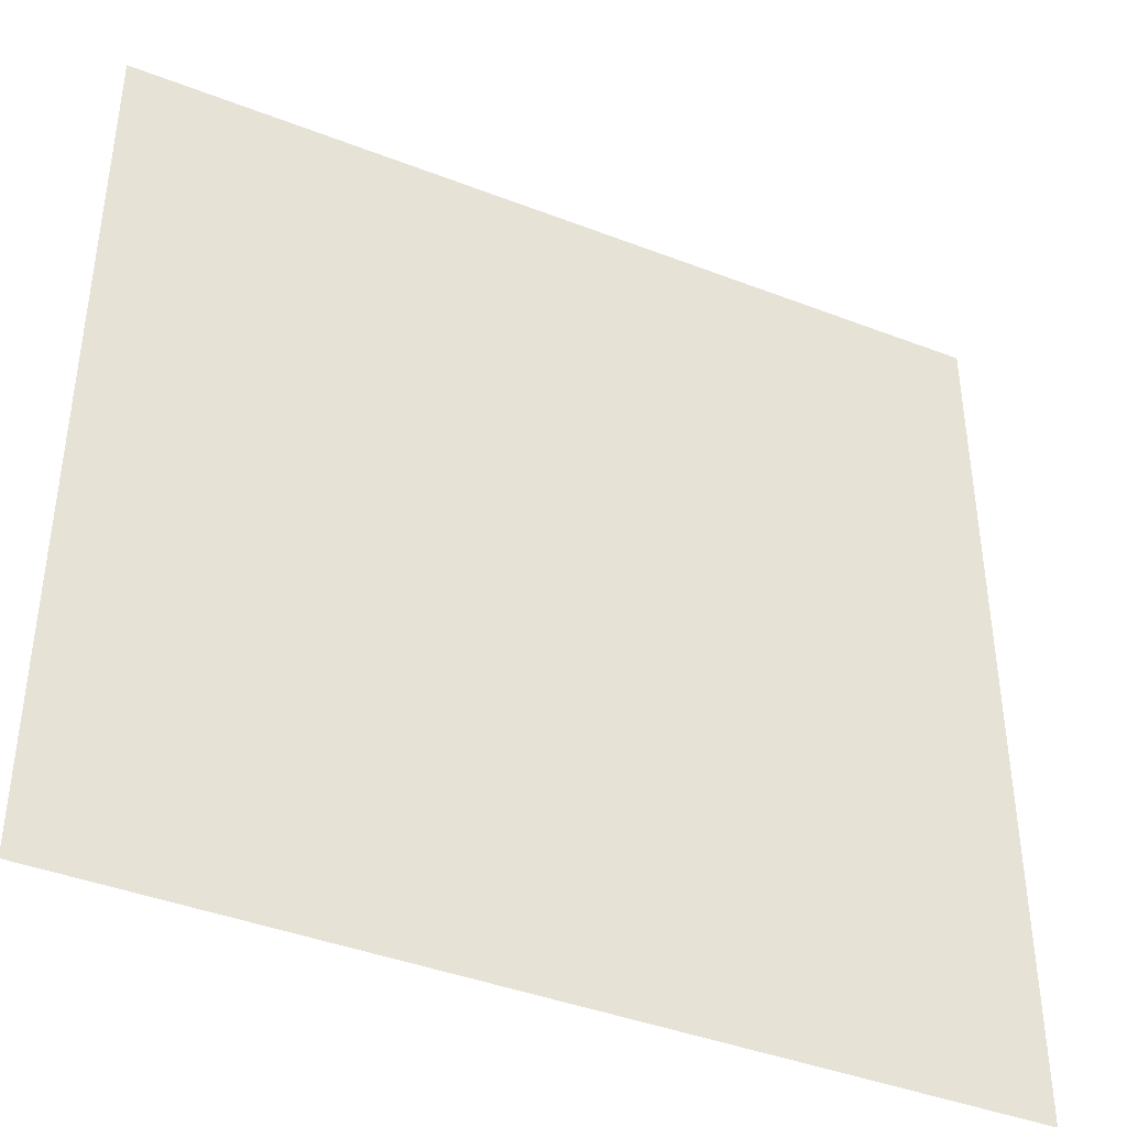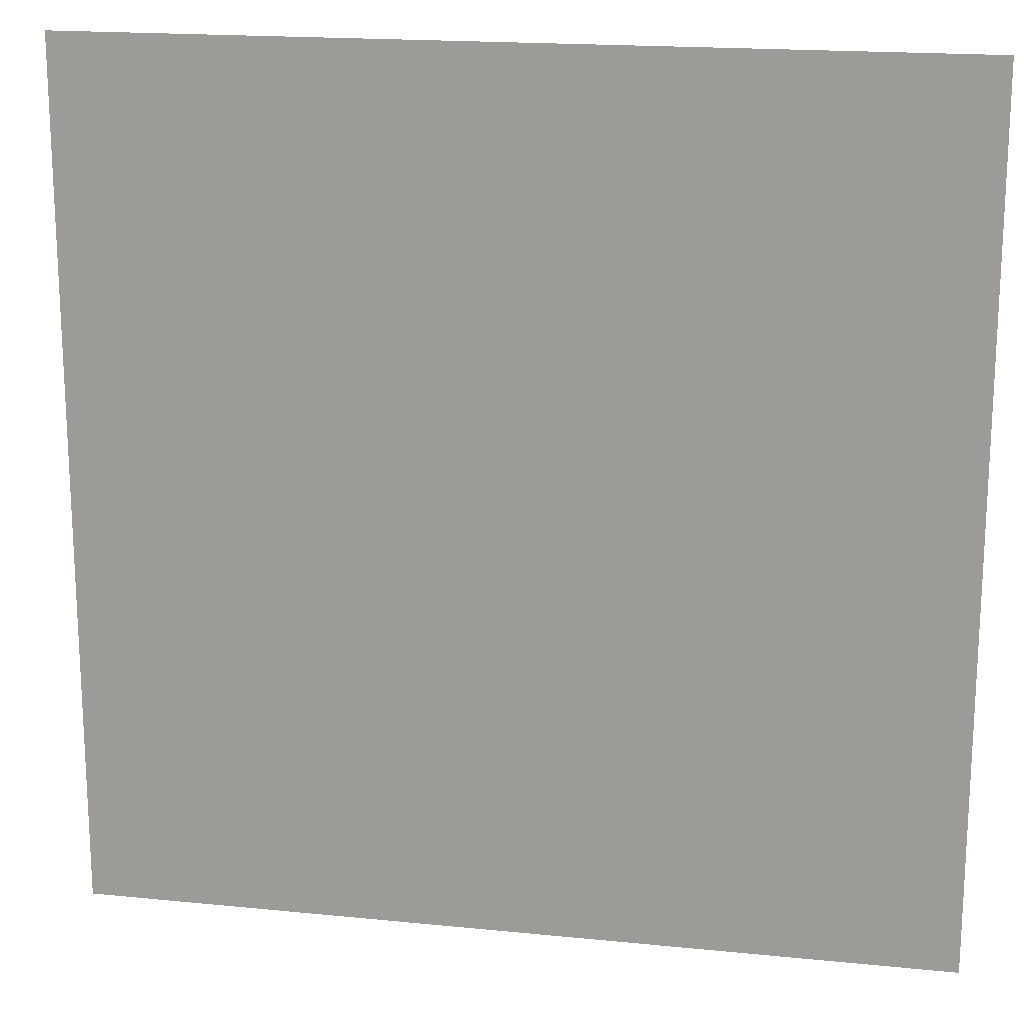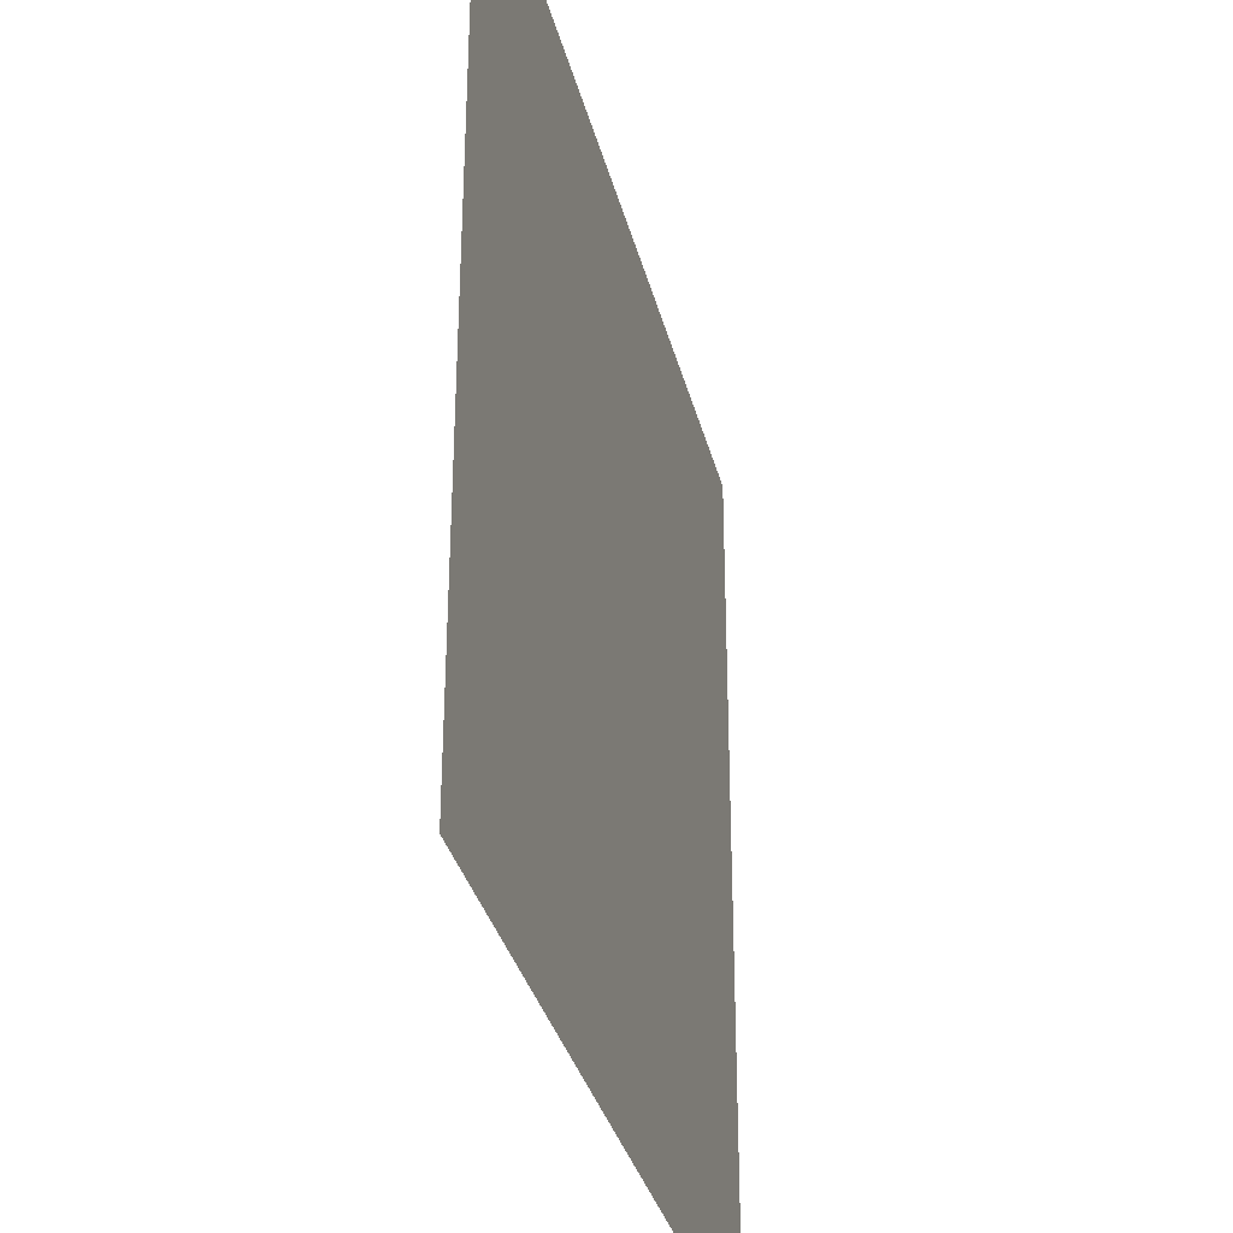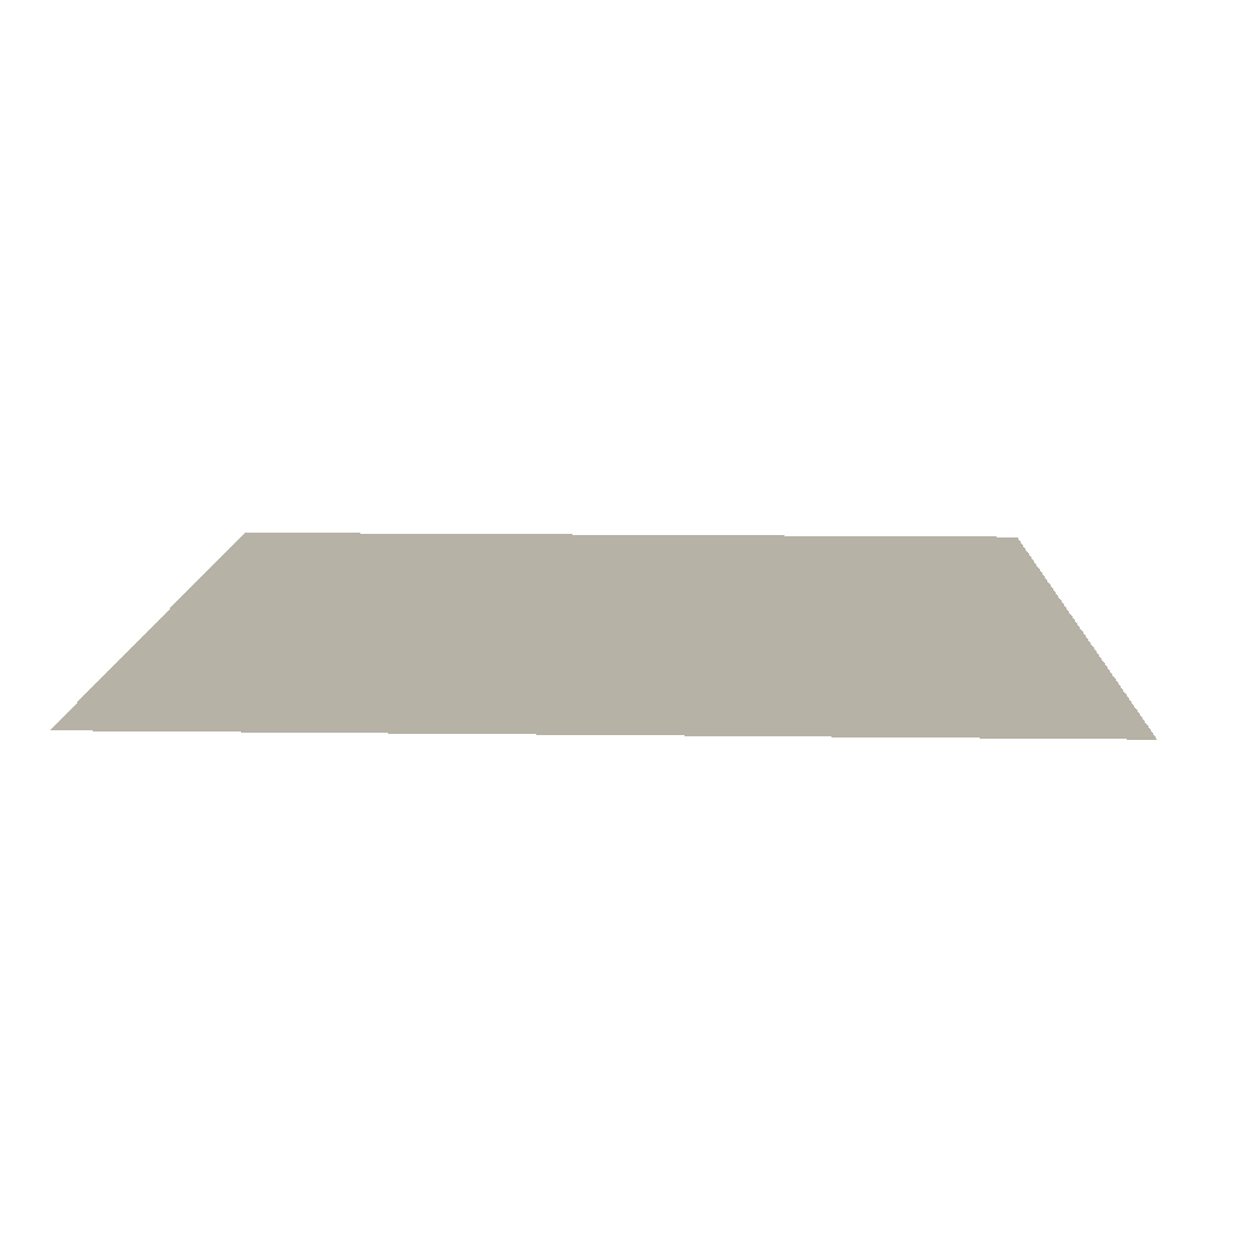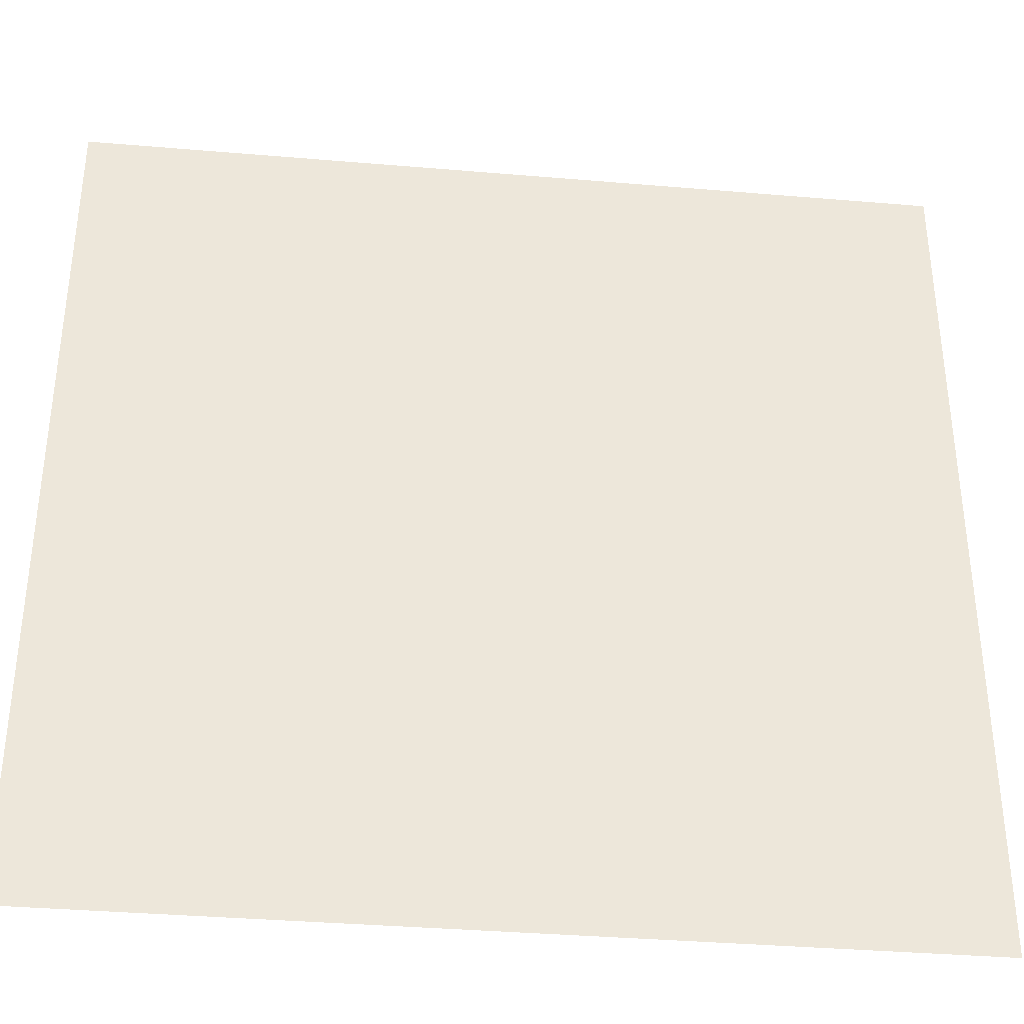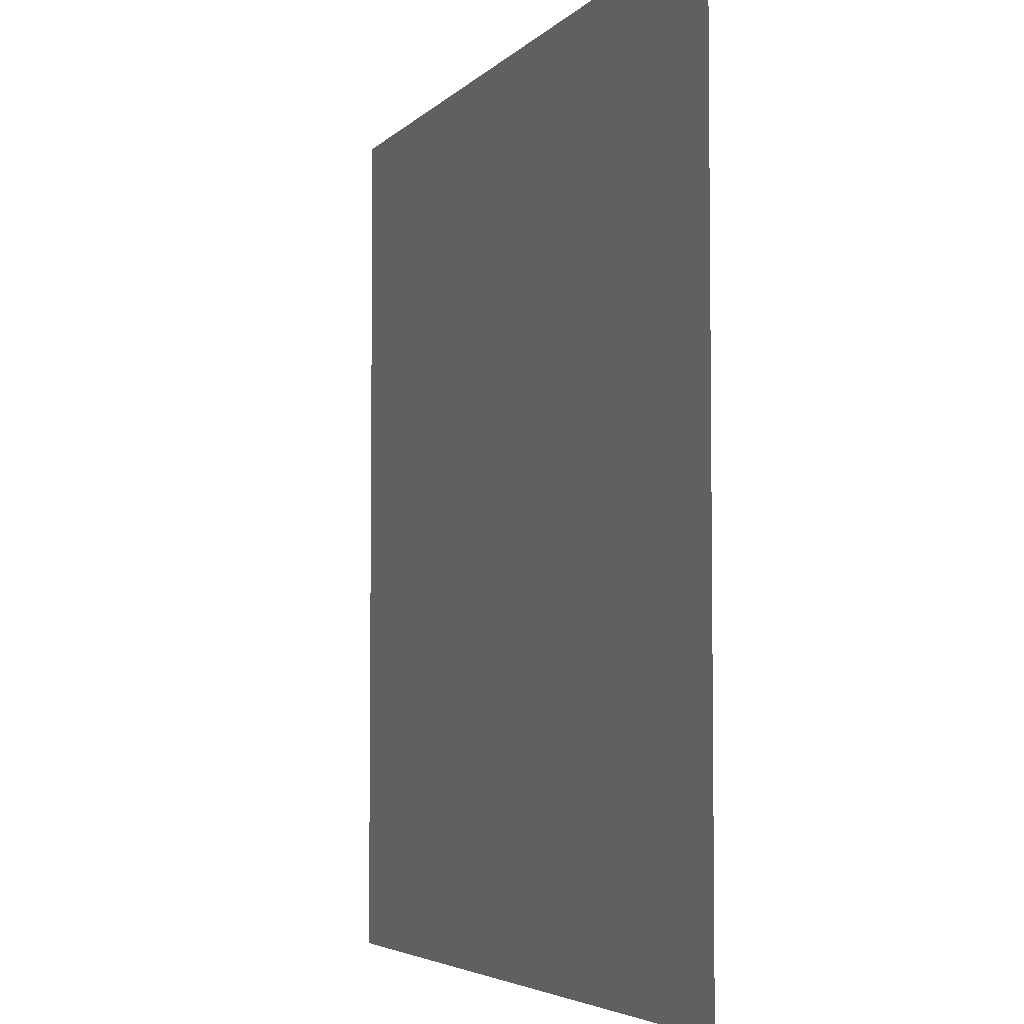
<metadata>
{"format":"obj","ext":"obj","renderer":"f3d","projection":"perspective","resolution":1024,"background":"white","views":[{"elev":-41.2,"azim":-25.2,"up":"+Y"},{"elev":17.8,"azim":-168.8,"up":"+Y"},{"elev":-33.8,"azim":103.7,"up":"+Y"},{"elev":12.3,"azim":-88.2,"up":"+Z"},{"elev":-36.5,"azim":-6.3,"up":"+Y"},{"elev":-4.5,"azim":69.2,"up":"+Y"}]}
</metadata>
<code>
v -5 5 0
v -5 -5 0
v 5 -5 0
v 5 5 0
f 1 2 3
f 1 3 4

</code>
